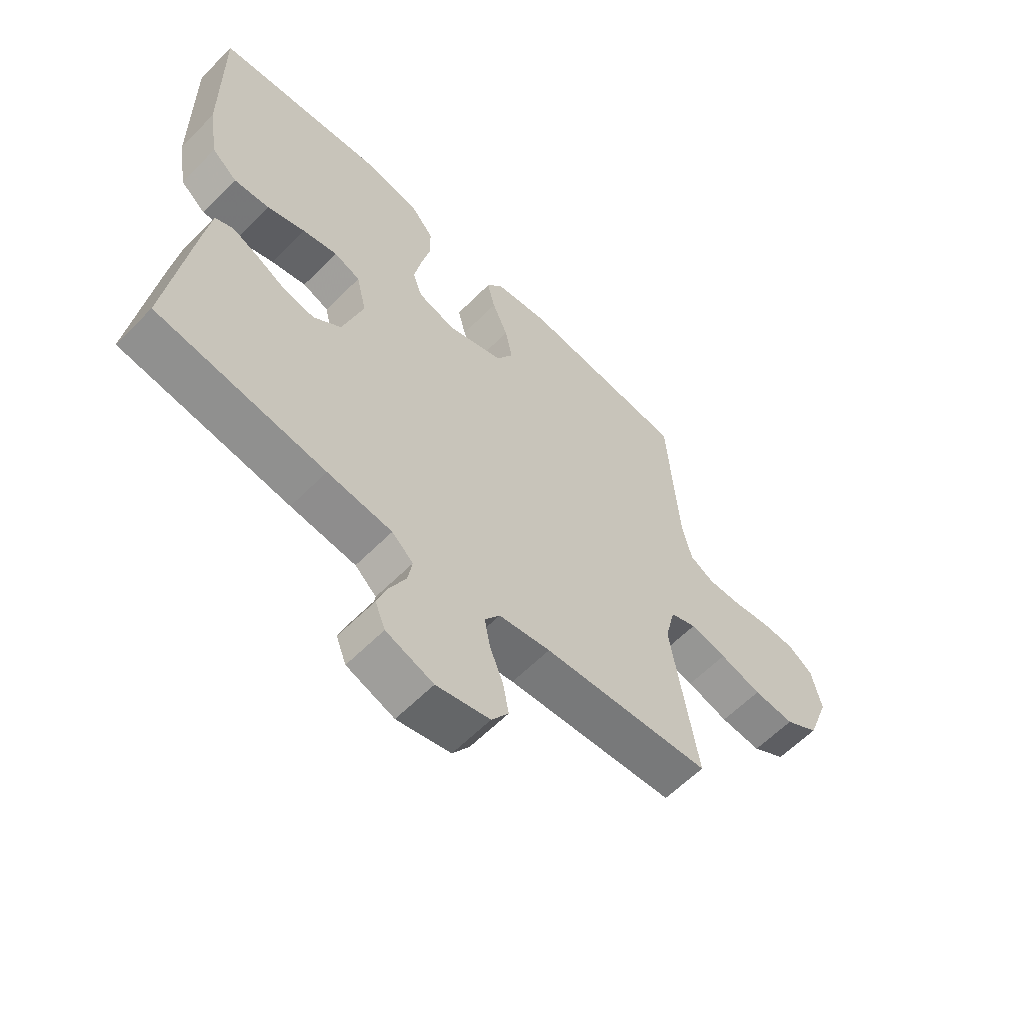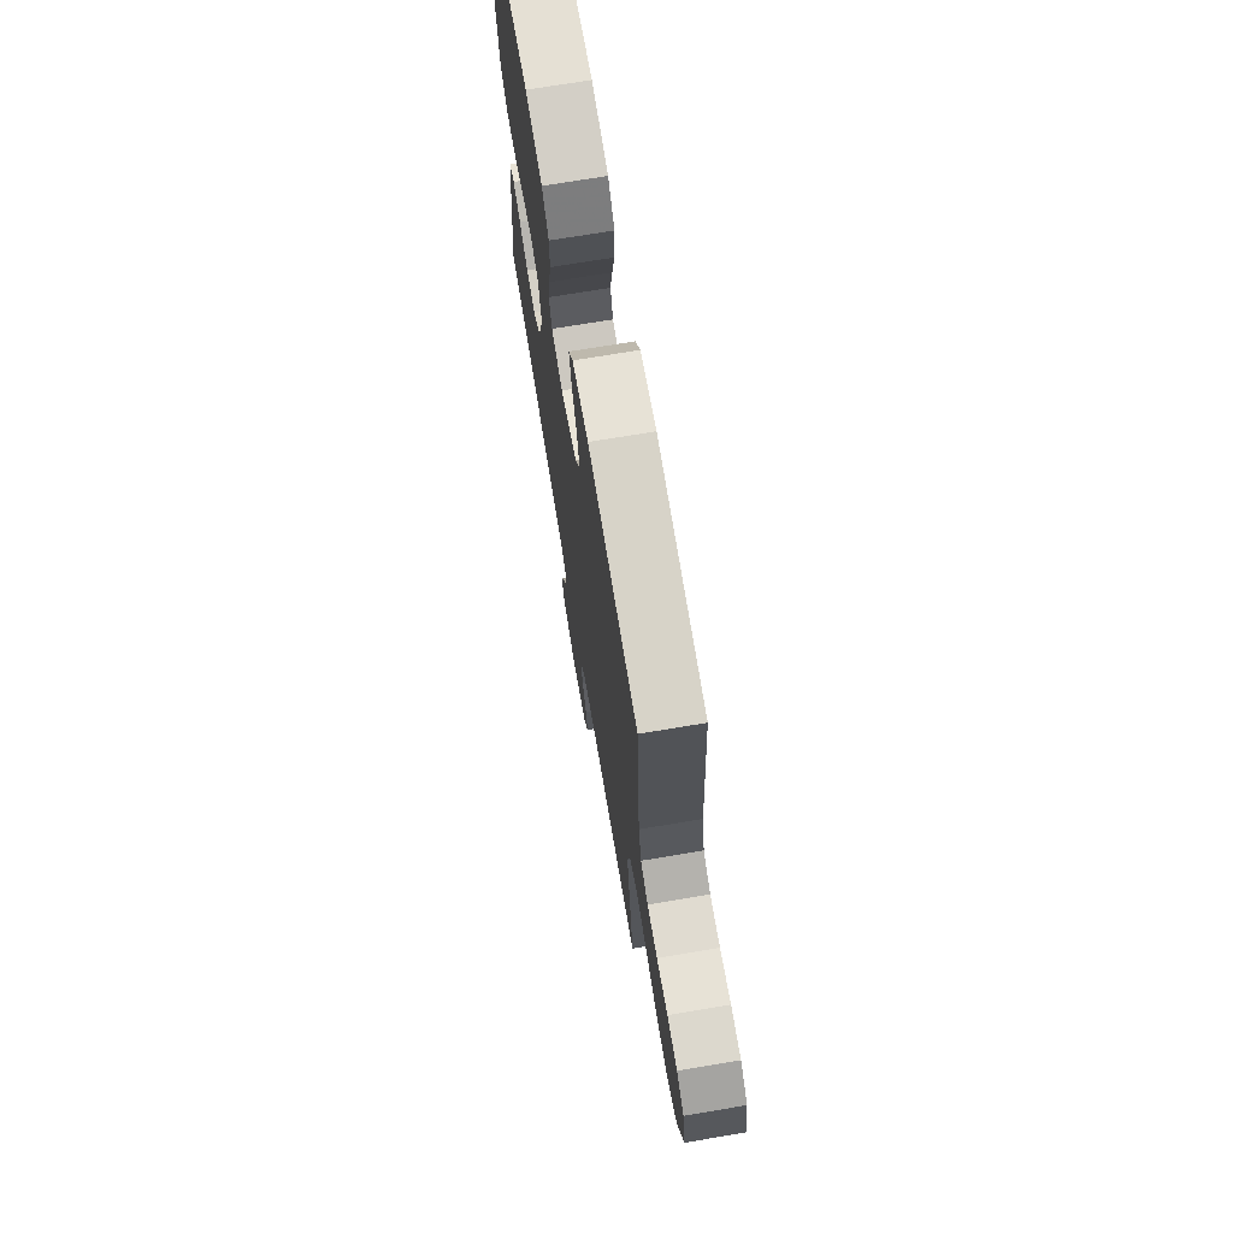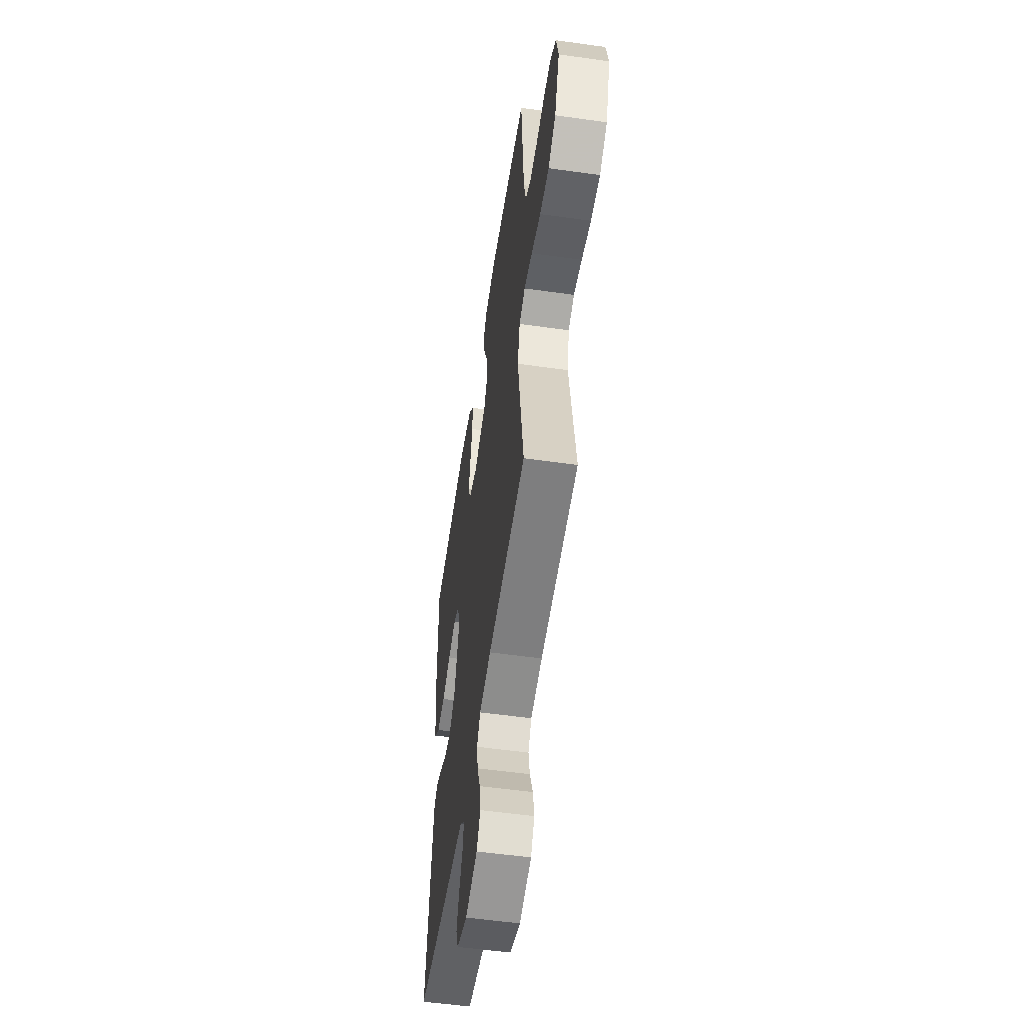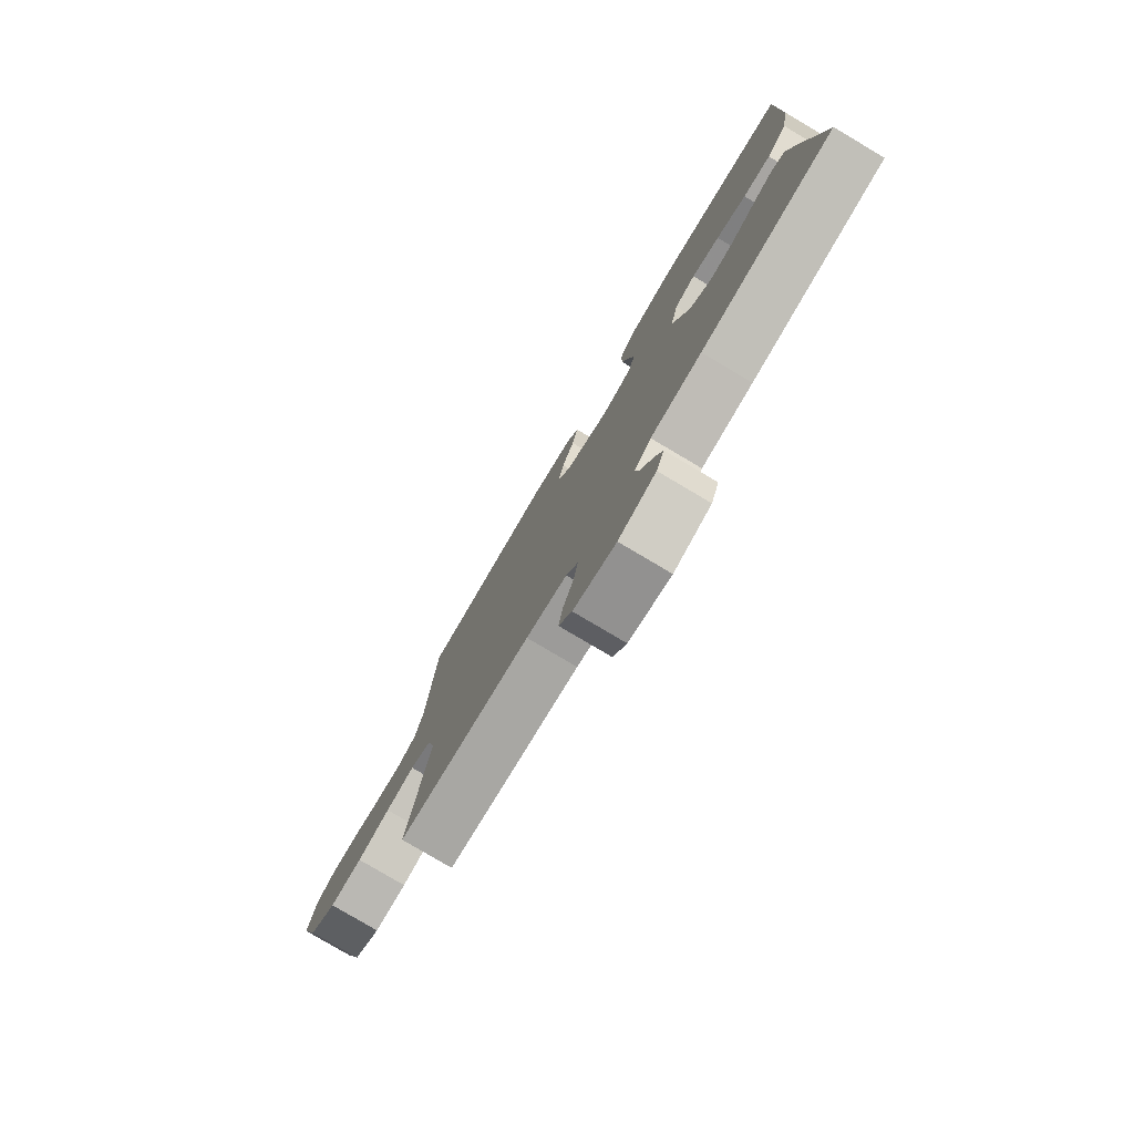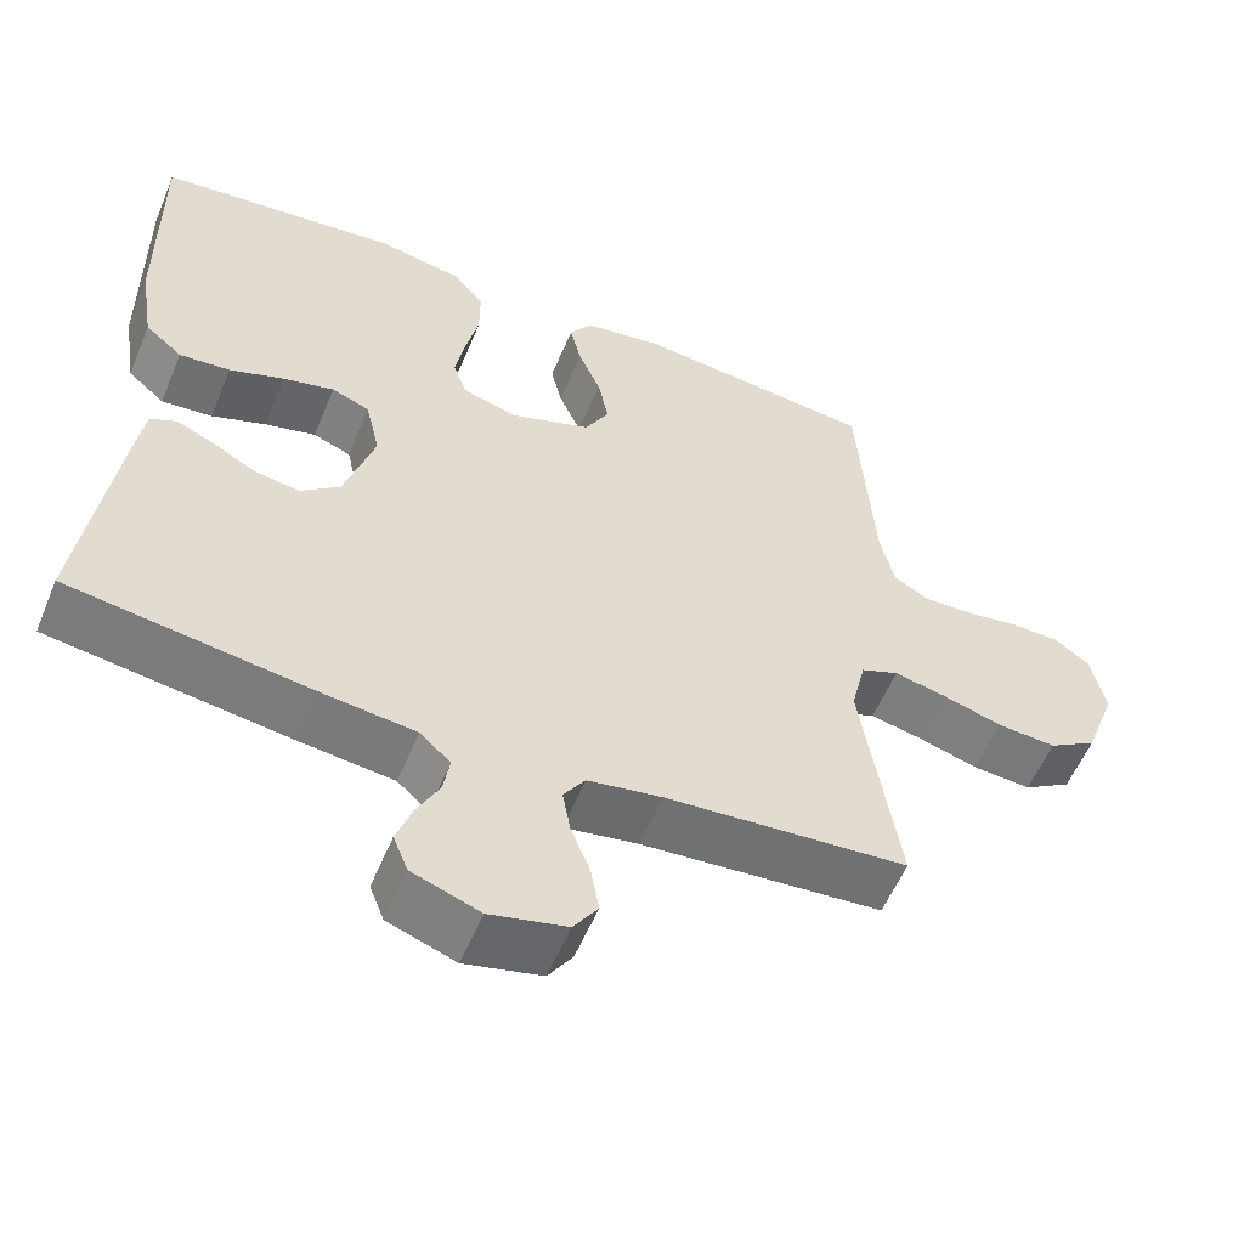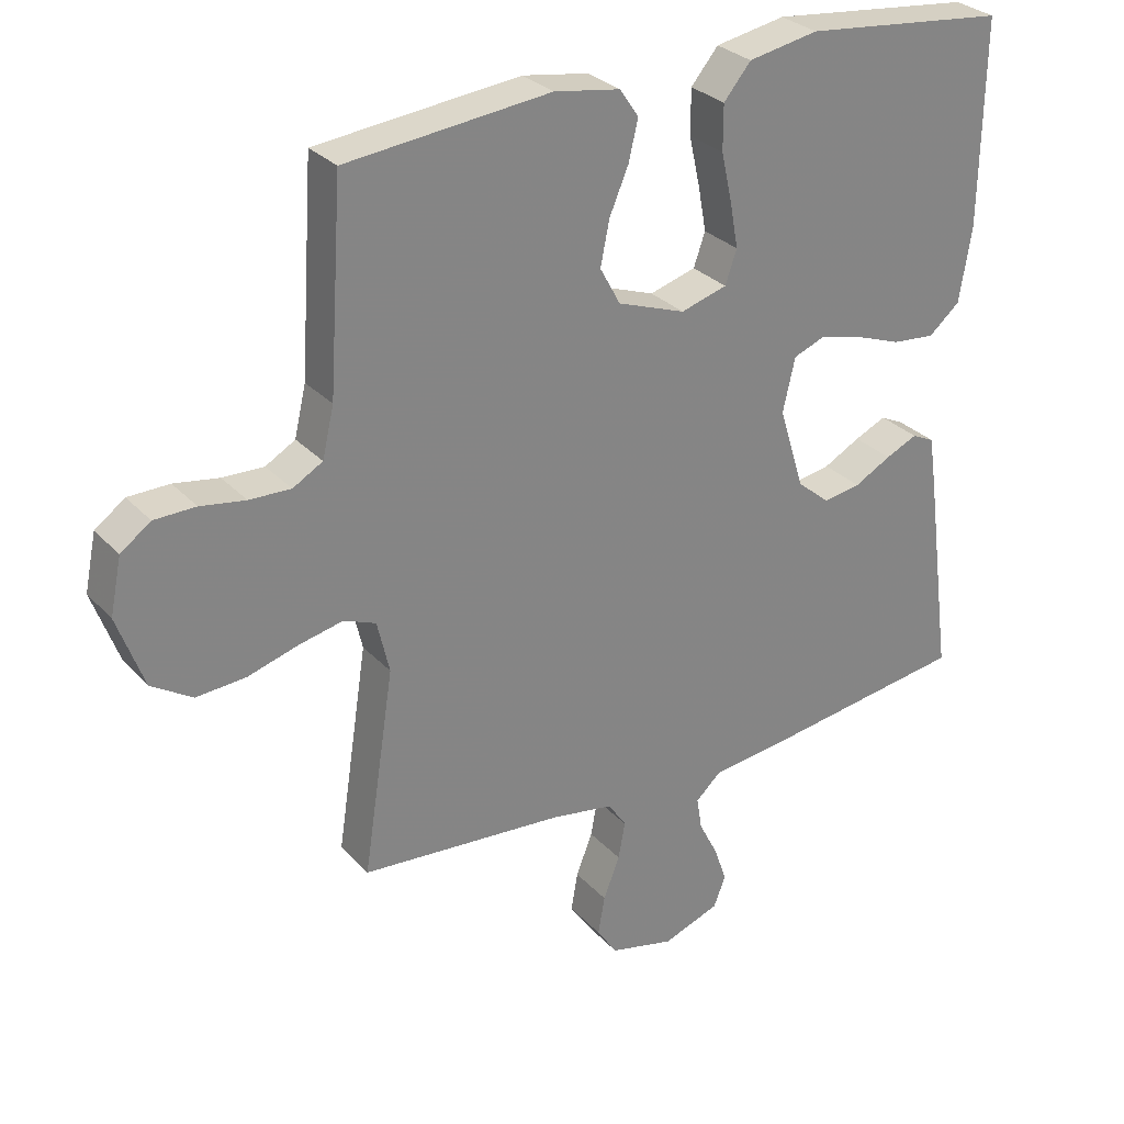
<metadata>
{"format":"obj","ext":"obj","renderer":"f3d","projection":"perspective","resolution":1024,"background":"white","views":[{"elev":-60.8,"azim":-44.4,"up":"+Z"},{"elev":71.6,"azim":80.5,"up":"+Z"},{"elev":-54.6,"azim":81.5,"up":"+Z"},{"elev":-79.0,"azim":-120.7,"up":"+Z"},{"elev":-56.6,"azim":-22.5,"up":"+Z"},{"elev":29.2,"azim":146.4,"up":"+Z"}]}
</metadata>
<code>
v 0.5 0.07 0.5
v 0.52 0.07 0.2
v 0.537 0.07 0.127
v 0.581 0.07 0.102
v 0.642 0.07 0.104
v 0.708 0.07 0.115
v 0.769 0.07 0.114
v 0.813 0.07 0.082
v 0.83 0.07 0
v 0.791 0.07 -0.107
v 0.731 0.07 -0.145
v 0.658 0.07 -0.14
v 0.584 0.07 -0.118
v 0.519 0.07 -0.104
v 0.472 0.07 -0.123
v 0.454 0.07 -0.2
v 0.5 0.07 -0.5
v 0.2 0.07 -0.525
v 0.108 0.07 -0.541
v 0.081 0.07 -0.581
v 0.091 0.07 -0.636
v 0.115 0.07 -0.698
v 0.125 0.07 -0.755
v 0.095 0.07 -0.8
v 0 0.07 -0.823
v -0.084 0.07 -0.793
v -0.102 0.07 -0.747
v -0.083 0.07 -0.693
v -0.055 0.07 -0.638
v -0.047 0.07 -0.59
v -0.085 0.07 -0.555
v -0.2 0.07 -0.542
v -0.5 0.07 -0.5
v -0.46 0.07 -0.2
v -0.448 0.07 -0.118
v -0.415 0.07 -0.102
v -0.368 0.07 -0.123
v -0.314 0.07 -0.152
v -0.259 0.07 -0.161
v -0.21 0.07 -0.12
v -0.173 0.07 0
v -0.191 0.07 0.079
v -0.238 0.07 0.097
v -0.301 0.07 0.081
v -0.369 0.07 0.056
v -0.432 0.07 0.05
v -0.478 0.07 0.089
v -0.496 0.07 0.2
v -0.5 0.07 0.5
v -0.2 0.07 0.533
v -0.097 0.07 0.514
v -0.057 0.07 0.466
v -0.057 0.07 0.4
v -0.073 0.07 0.328
v -0.085 0.07 0.262
v -0.068 0.07 0.213
v 0 0.07 0.193
v 0.1 0.07 0.229
v 0.13 0.07 0.284
v 0.117 0.07 0.349
v 0.089 0.07 0.415
v 0.075 0.07 0.474
v 0.103 0.07 0.515
v 0.2 0.07 0.531
v 0.5 0 0.5
v 0.52 0 0.2
v 0.537 0 0.127
v 0.581 0 0.102
v 0.642 0 0.104
v 0.708 0 0.115
v 0.769 0 0.114
v 0.813 0 0.082
v 0.83 0 0
v 0.791 0 -0.107
v 0.731 0 -0.145
v 0.658 0 -0.14
v 0.584 0 -0.118
v 0.519 0 -0.104
v 0.472 0 -0.123
v 0.454 0 -0.2
v 0.5 0 -0.5
v 0.2 0 -0.525
v 0.108 0 -0.541
v 0.081 0 -0.581
v 0.091 0 -0.636
v 0.115 0 -0.698
v 0.125 0 -0.755
v 0.095 0 -0.8
v 0 0 -0.823
v -0.084 0 -0.793
v -0.102 0 -0.747
v -0.083 0 -0.693
v -0.055 0 -0.638
v -0.047 0 -0.59
v -0.085 0 -0.555
v -0.2 0 -0.542
v -0.5 0 -0.5
v -0.46 0 -0.2
v -0.448 0 -0.118
v -0.415 0 -0.102
v -0.368 0 -0.123
v -0.314 0 -0.152
v -0.259 0 -0.161
v -0.21 0 -0.12
v -0.173 0 0
v -0.191 0 0.079
v -0.238 0 0.097
v -0.301 0 0.081
v -0.369 0 0.056
v -0.432 0 0.05
v -0.478 0 0.089
v -0.496 0 0.2
v -0.5 0 0.5
v -0.2 0 0.533
v -0.097 0 0.514
v -0.057 0 0.466
v -0.057 0 0.4
v -0.073 0 0.328
v -0.085 0 0.262
v -0.068 0 0.213
v 0 0 0.193
v 0.1 0 0.229
v 0.13 0 0.284
v 0.117 0 0.349
v 0.089 0 0.415
v 0.075 0 0.474
v 0.103 0 0.515
v 0.2 0 0.531
f 63 64 1 2
f 60 61 62 63
f 59 60 63 2
f 58 59 2 3
f 57 58 3 4
f 51 52 53 54
f 51 54 55
f 50 51 55
f 49 50 55 56
f 47 48 49 56
f 44 45 46 47
f 43 44 47 56
f 35 36 37 38
f 33 34 35 38
f 31 32 33 38
f 30 31 38 39
f 26 27 28 29
f 24 25 26 29
f 24 29 30
f 21 22 23 24
f 20 21 24 30
f 19 20 30 39
f 16 17 18
f 15 16 18 19
f 10 11 12 13
f 10 13 14
f 9 10 14
f 8 9 14
f 5 6 7 8
f 4 5 8 14
f 57 4 14 15
f 42 43 56 57
f 41 42 57 15
f 15 19 39 40
f 15 40 41
f 66 65 128 127
f 127 126 125 124
f 66 127 124 123
f 67 66 123 122
f 68 67 122 121
f 118 117 116 115
f 119 118 115
f 119 115 114
f 120 119 114 113
f 120 113 112 111
f 111 110 109 108
f 120 111 108 107
f 102 101 100 99
f 102 99 98 97
f 102 97 96 95
f 103 102 95 94
f 93 92 91 90
f 93 90 89 88
f 94 93 88
f 88 87 86 85
f 94 88 85 84
f 103 94 84 83
f 82 81 80
f 83 82 80 79
f 77 76 75 74
f 78 77 74
f 78 74 73
f 78 73 72
f 72 71 70 69
f 78 72 69 68
f 79 78 68 121
f 121 120 107 106
f 79 121 106 105
f 104 103 83 79
f 105 104 79
f 1 65 66 2
f 2 66 67 3
f 3 67 68 4
f 4 68 69 5
f 5 69 70 6
f 6 70 71 7
f 7 71 72 8
f 8 72 73 9
f 9 73 74 10
f 10 74 75 11
f 11 75 76 12
f 12 76 77 13
f 13 77 78 14
f 14 78 79 15
f 15 79 80 16
f 16 80 81 17
f 17 81 82 18
f 18 82 83 19
f 19 83 84 20
f 20 84 85 21
f 21 85 86 22
f 22 86 87 23
f 23 87 88 24
f 24 88 89 25
f 25 89 90 26
f 26 90 91 27
f 27 91 92 28
f 28 92 93 29
f 29 93 94 30
f 30 94 95 31
f 31 95 96 32
f 32 96 97 33
f 33 97 98 34
f 34 98 99 35
f 35 99 100 36
f 36 100 101 37
f 37 101 102 38
f 38 102 103 39
f 39 103 104 40
f 40 104 105 41
f 41 105 106 42
f 42 106 107 43
f 43 107 108 44
f 44 108 109 45
f 45 109 110 46
f 46 110 111 47
f 47 111 112 48
f 48 112 113 49
f 49 113 114 50
f 50 114 115 51
f 51 115 116 52
f 52 116 117 53
f 53 117 118 54
f 54 118 119 55
f 55 119 120 56
f 56 120 121 57
f 57 121 122 58
f 58 122 123 59
f 59 123 124 60
f 60 124 125 61
f 61 125 126 62
f 62 126 127 63
f 63 127 128 64
f 64 128 65 1

</code>
